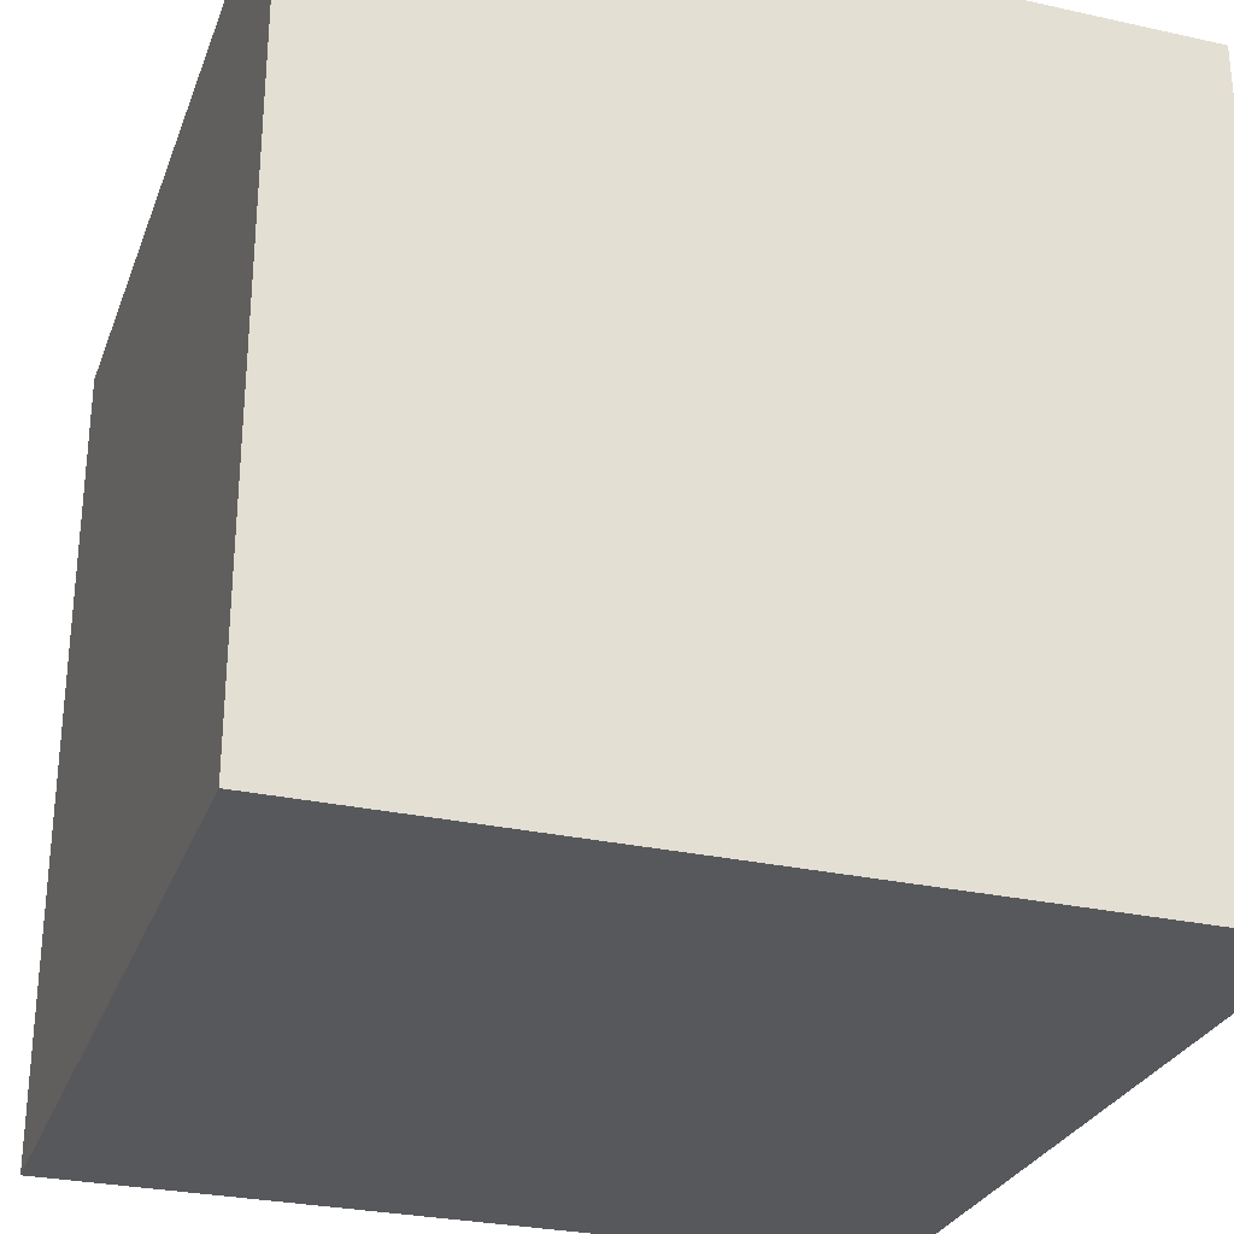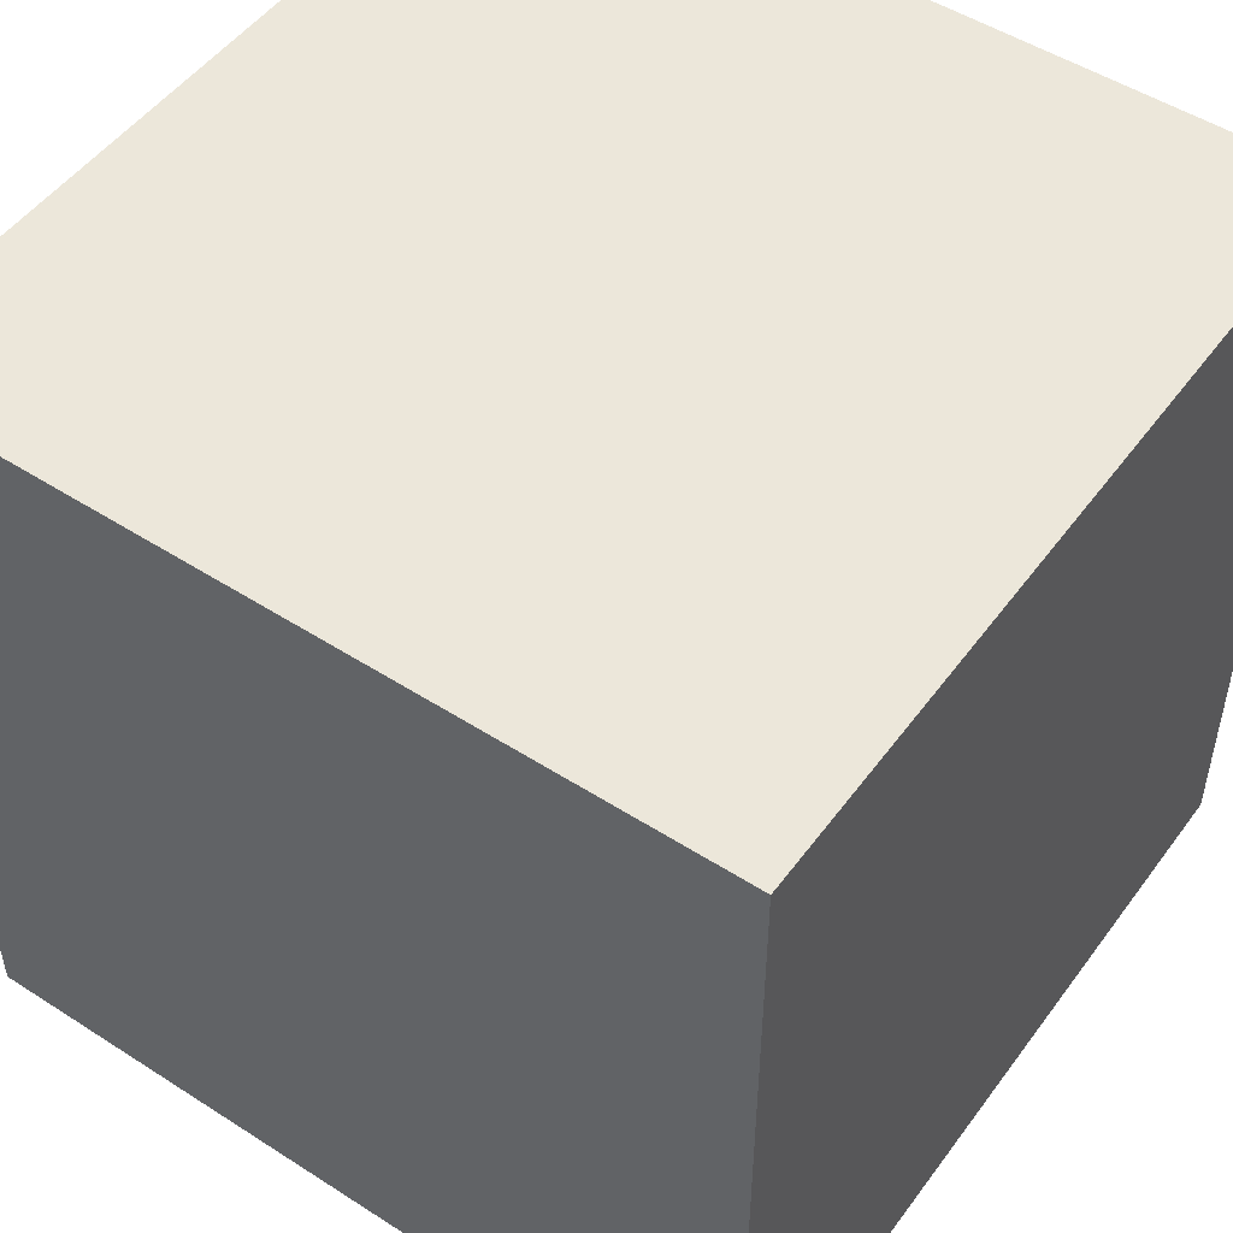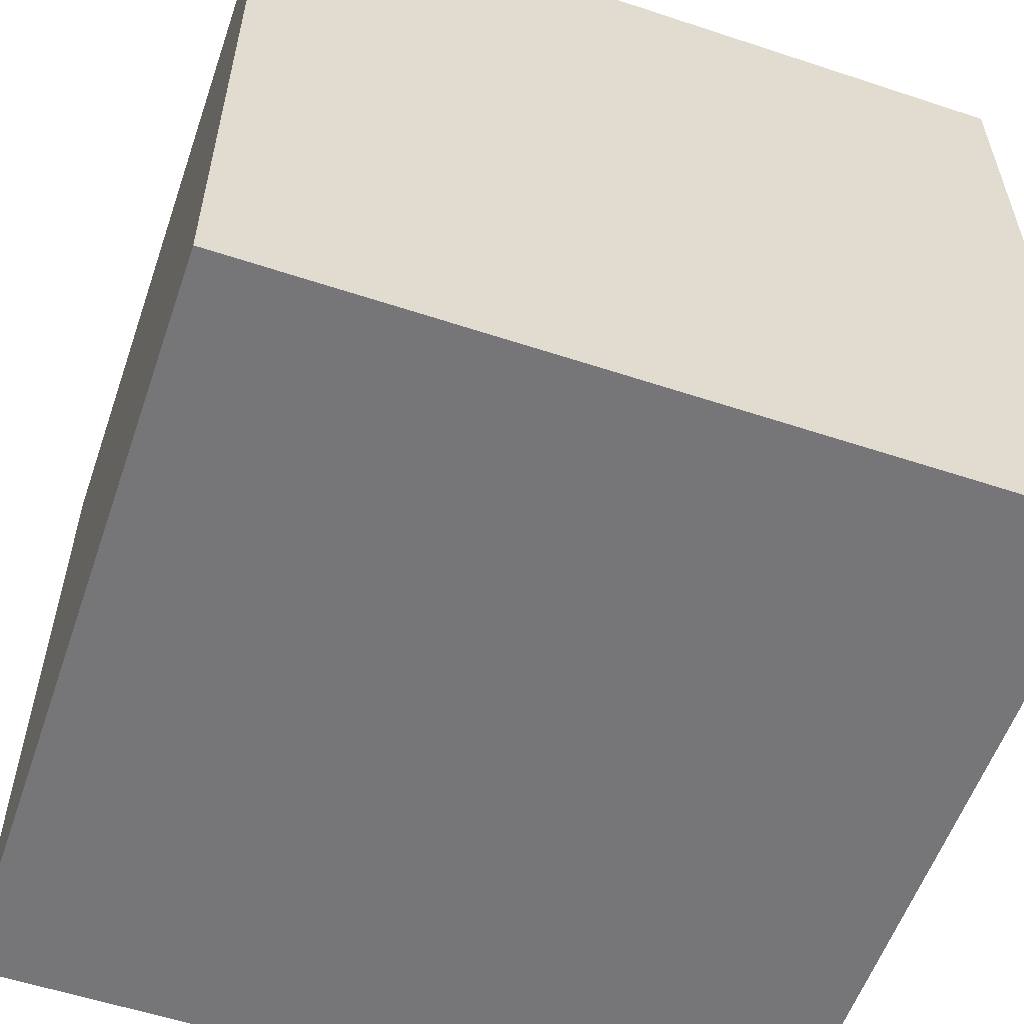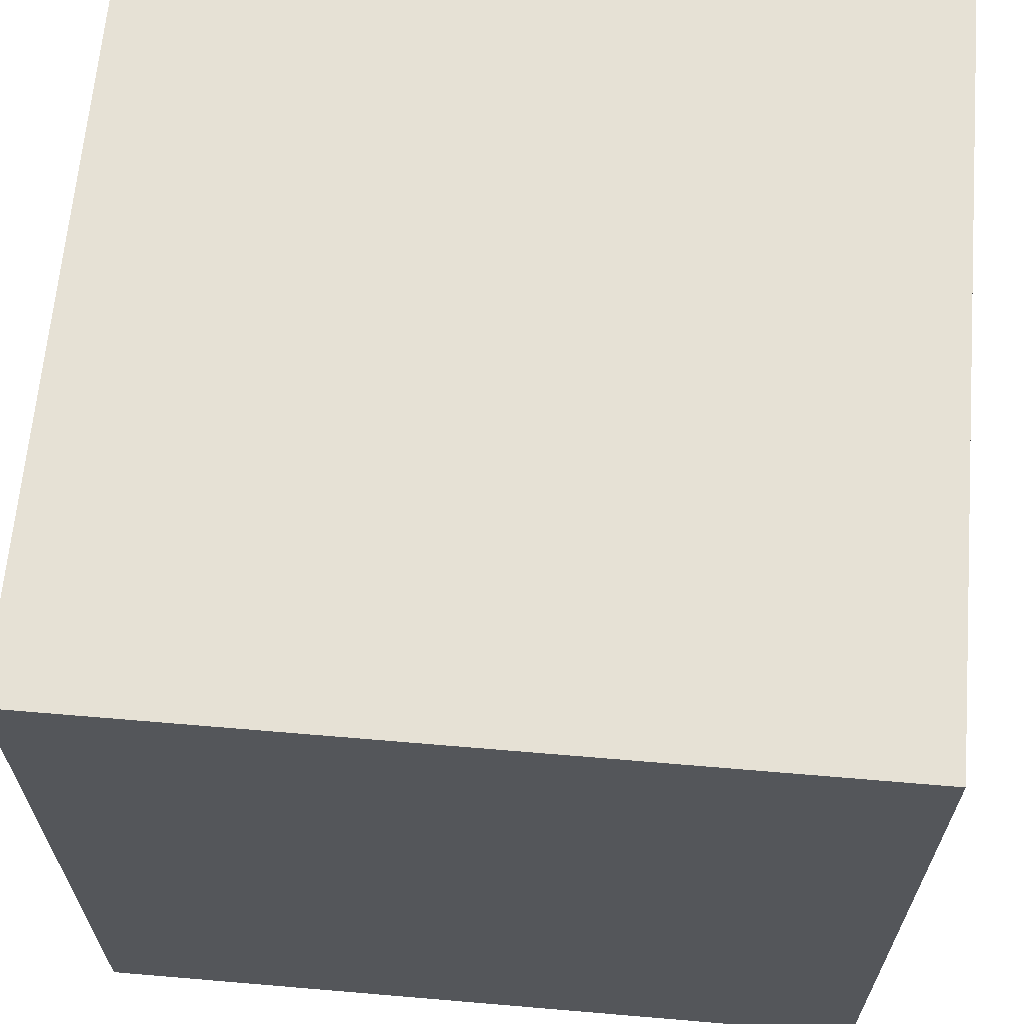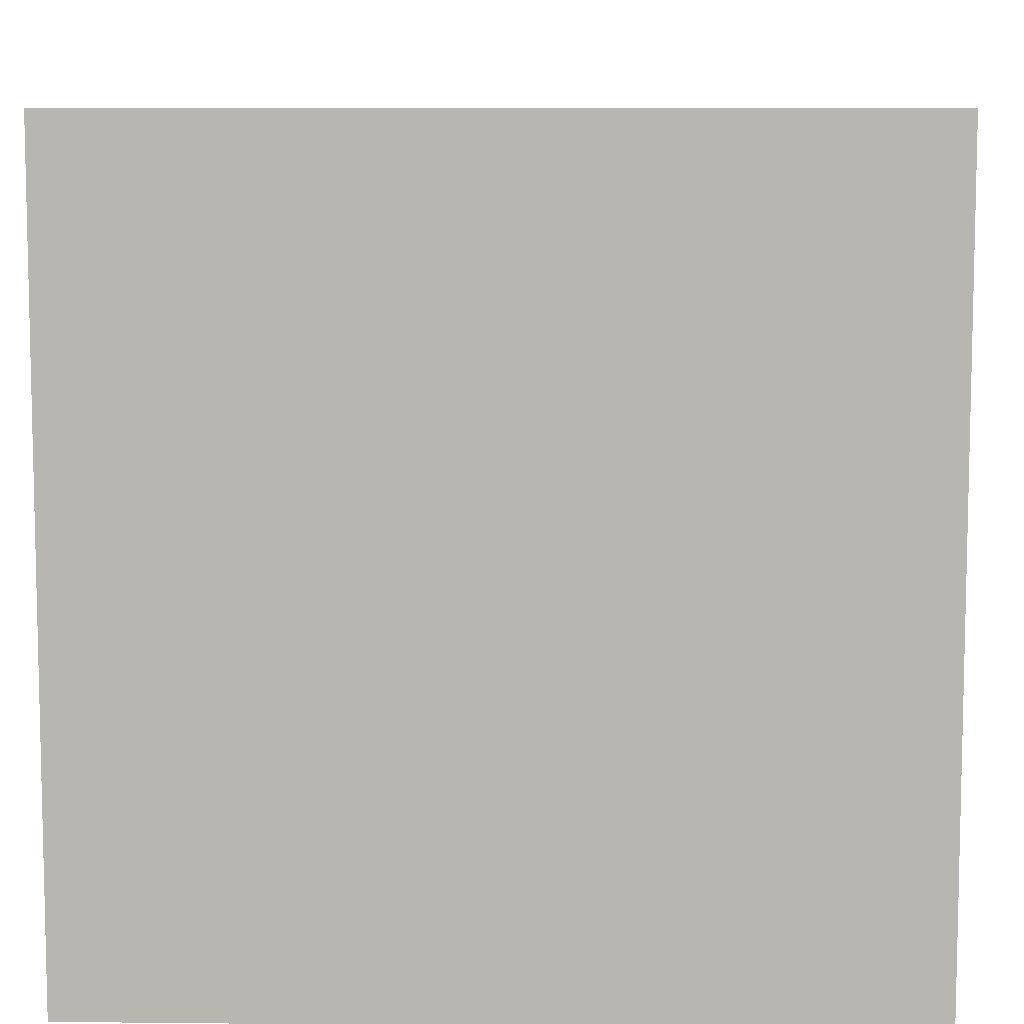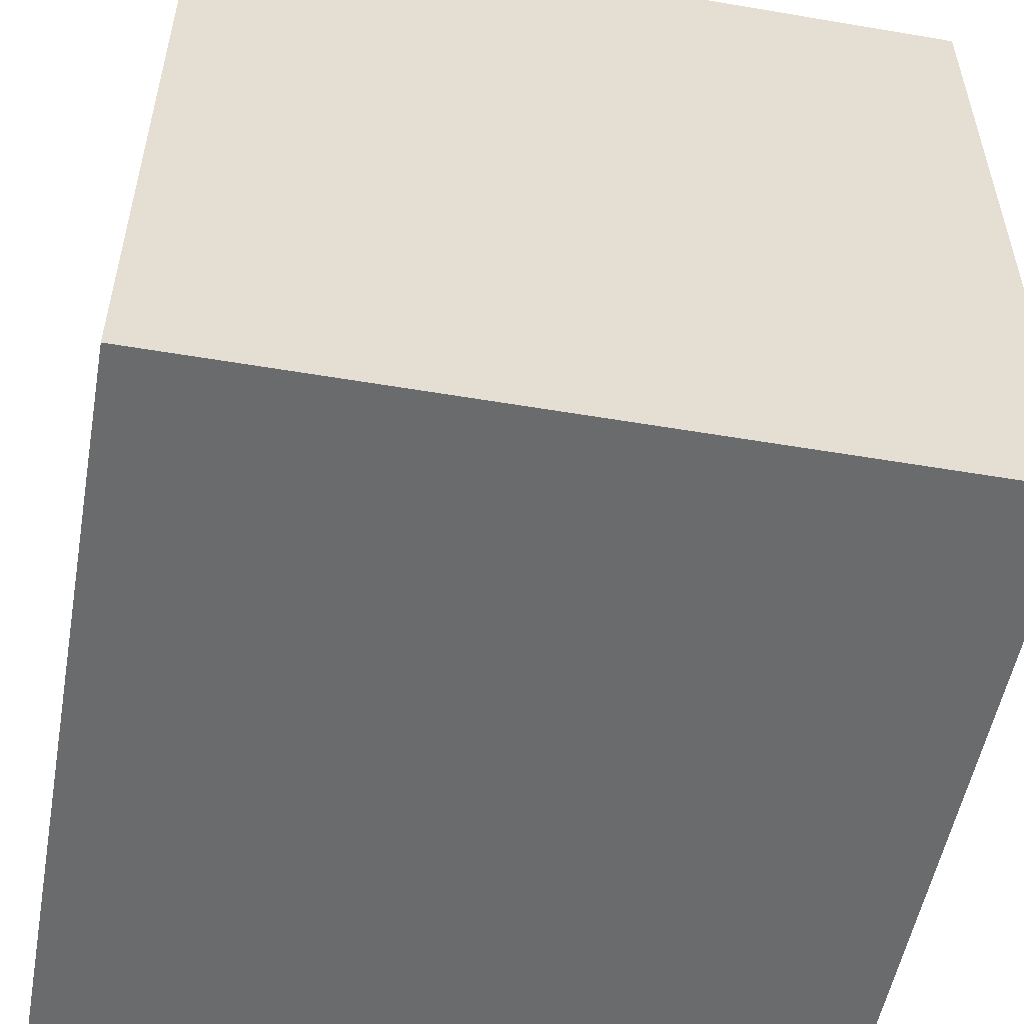
<metadata>
{"format":"obj","ext":"obj","renderer":"f3d","projection":"perspective","resolution":1024,"background":"white","views":[{"elev":-28.6,"azim":-108.3,"up":"+Z"},{"elev":50.5,"azim":-54.9,"up":"+Y"},{"elev":-56.9,"azim":71.0,"up":"+Z"},{"elev":64.8,"azim":94.9,"up":"+Z"},{"elev":8.2,"azim":-178.4,"up":"+Y"},{"elev":-53.2,"azim":-10.3,"up":"+Y"}]}
</metadata>
<code>
o Cube.006
v -1 -1 -1
v -1 -1 1
v 1 -1 1
v 1 -1 -1
f 4 1 2
f 4 2 3
o Cube.005
v -1 1 1
v 1 1 1
v -1 -1 1
v 1 -1 1
f 5 6 7
f 6 8 7
o Cube.004
v -1 1 -1
v -1 1 1
v -1 -1 -1
v -1 -1 1
f 9 10 12
f 9 12 11
o Cube.003
v -1 1 -1
v 1 1 -1
v -1 -1 -1
v 1 -1 -1
f 14 13 16
f 13 15 16
o Cube.002
v -1 1 -1
v -1 1 1
v 1 1 1
v 1 1 -1
f 18 17 20
f 18 20 19
o Cube.001
v 1 1 1
v 1 1 -1
v 1 -1 1
v 1 -1 -1
f 21 22 23
f 22 24 23

</code>
